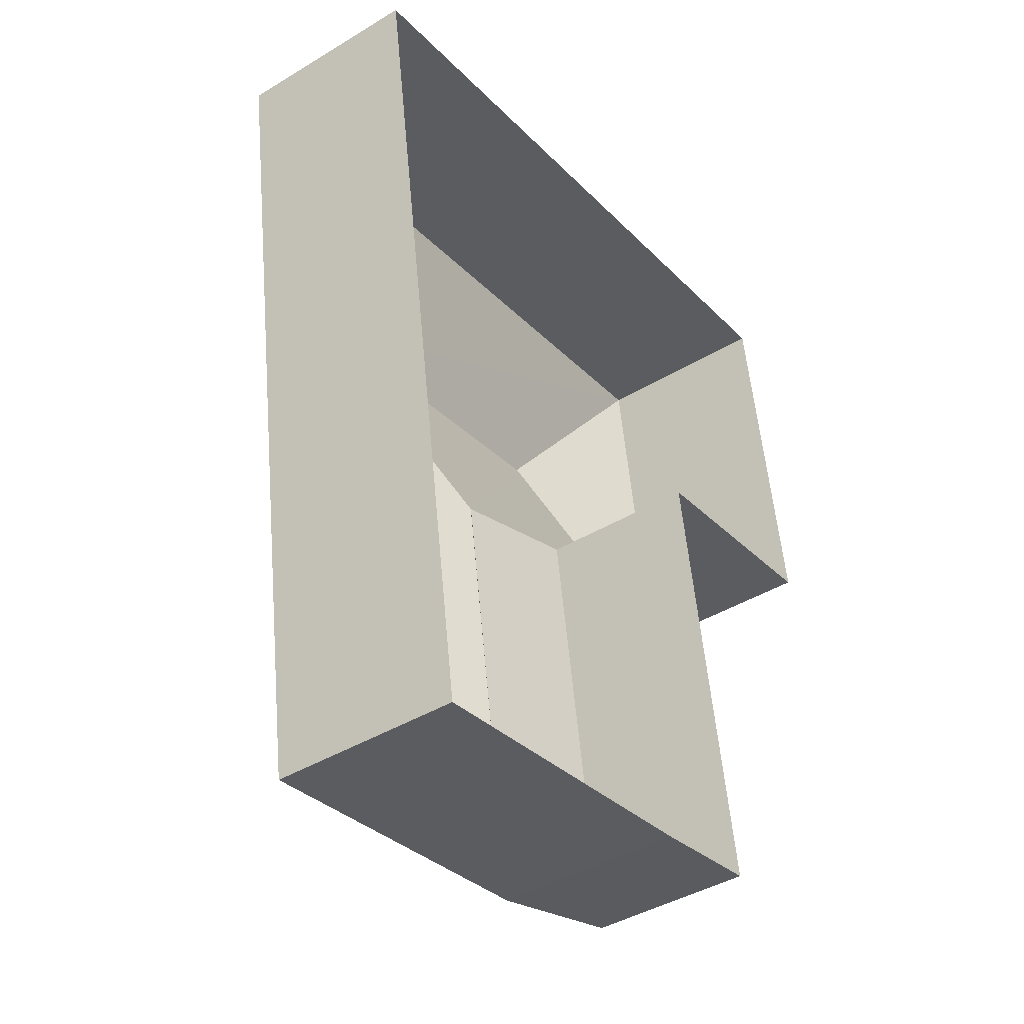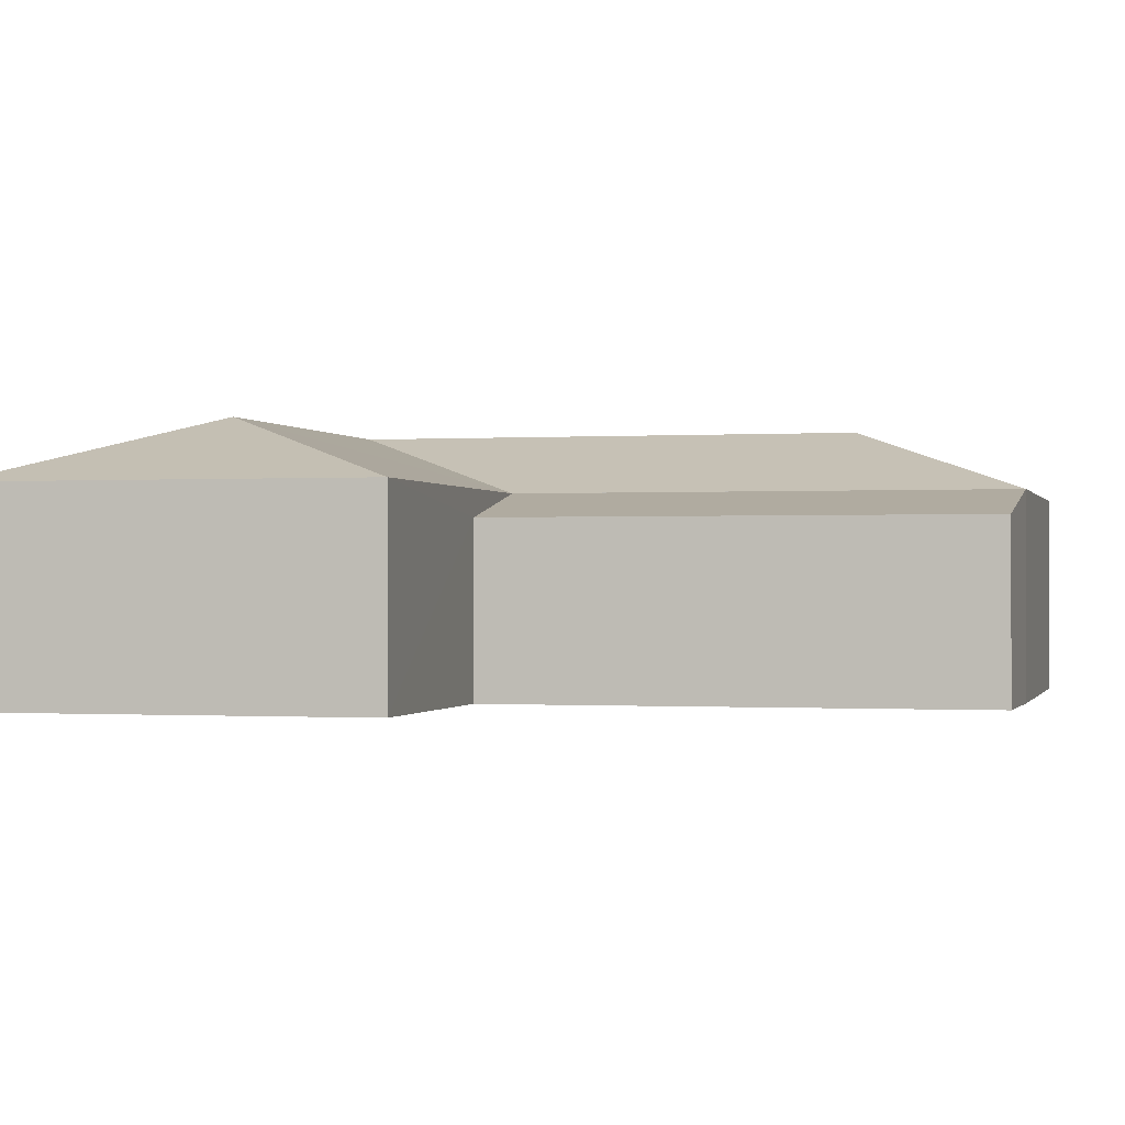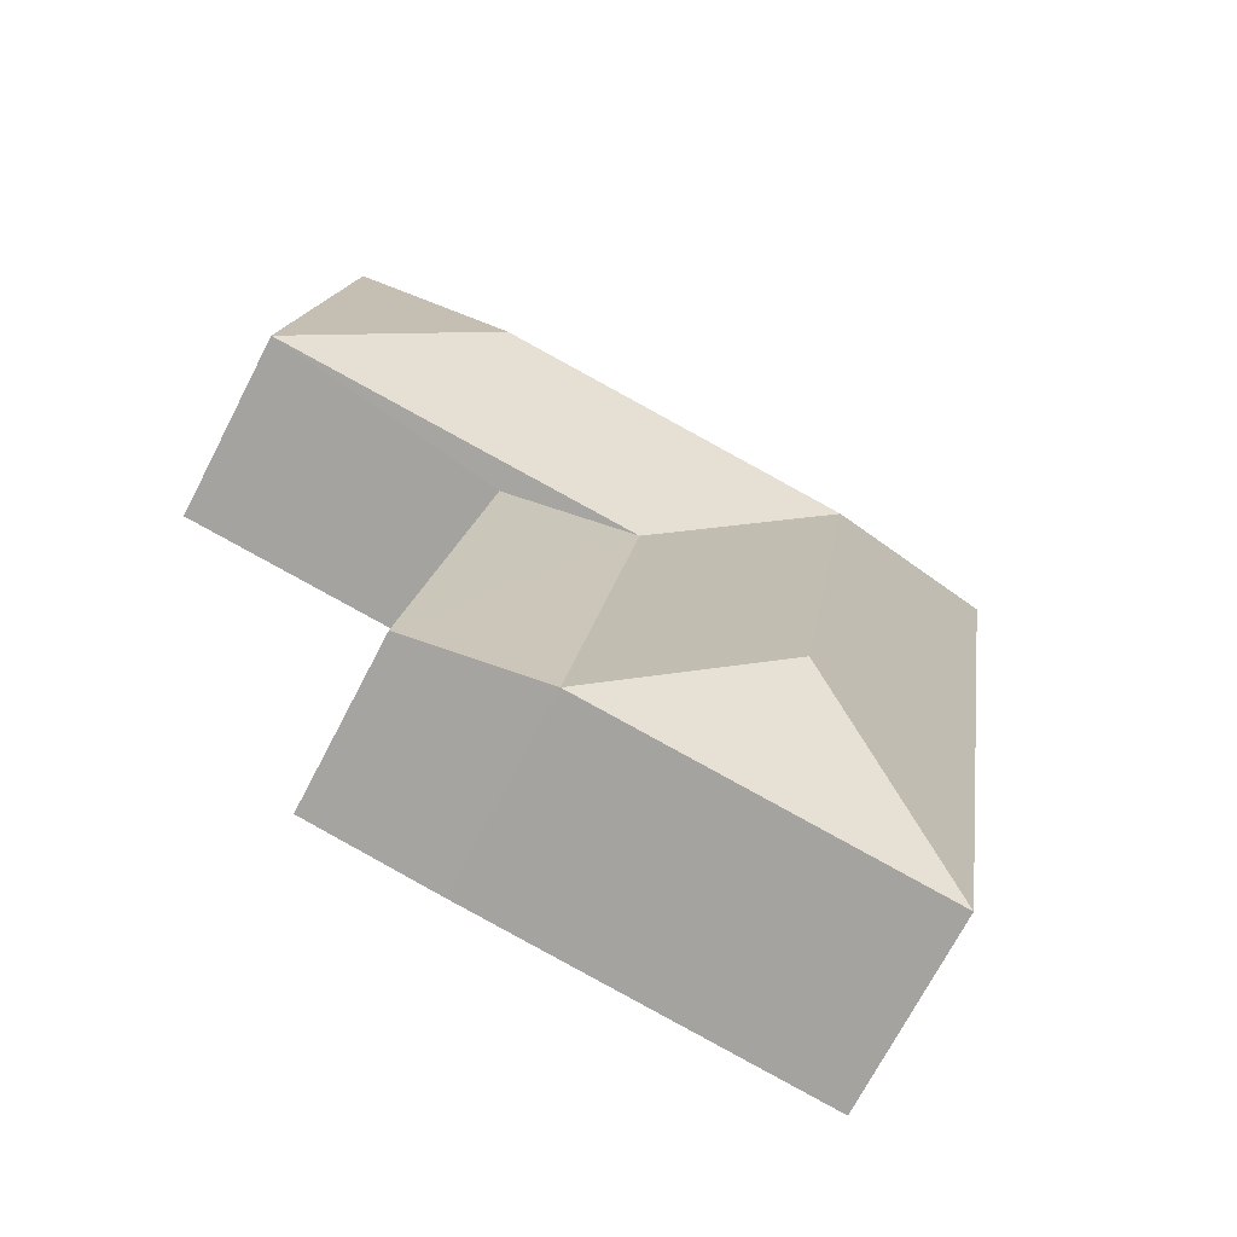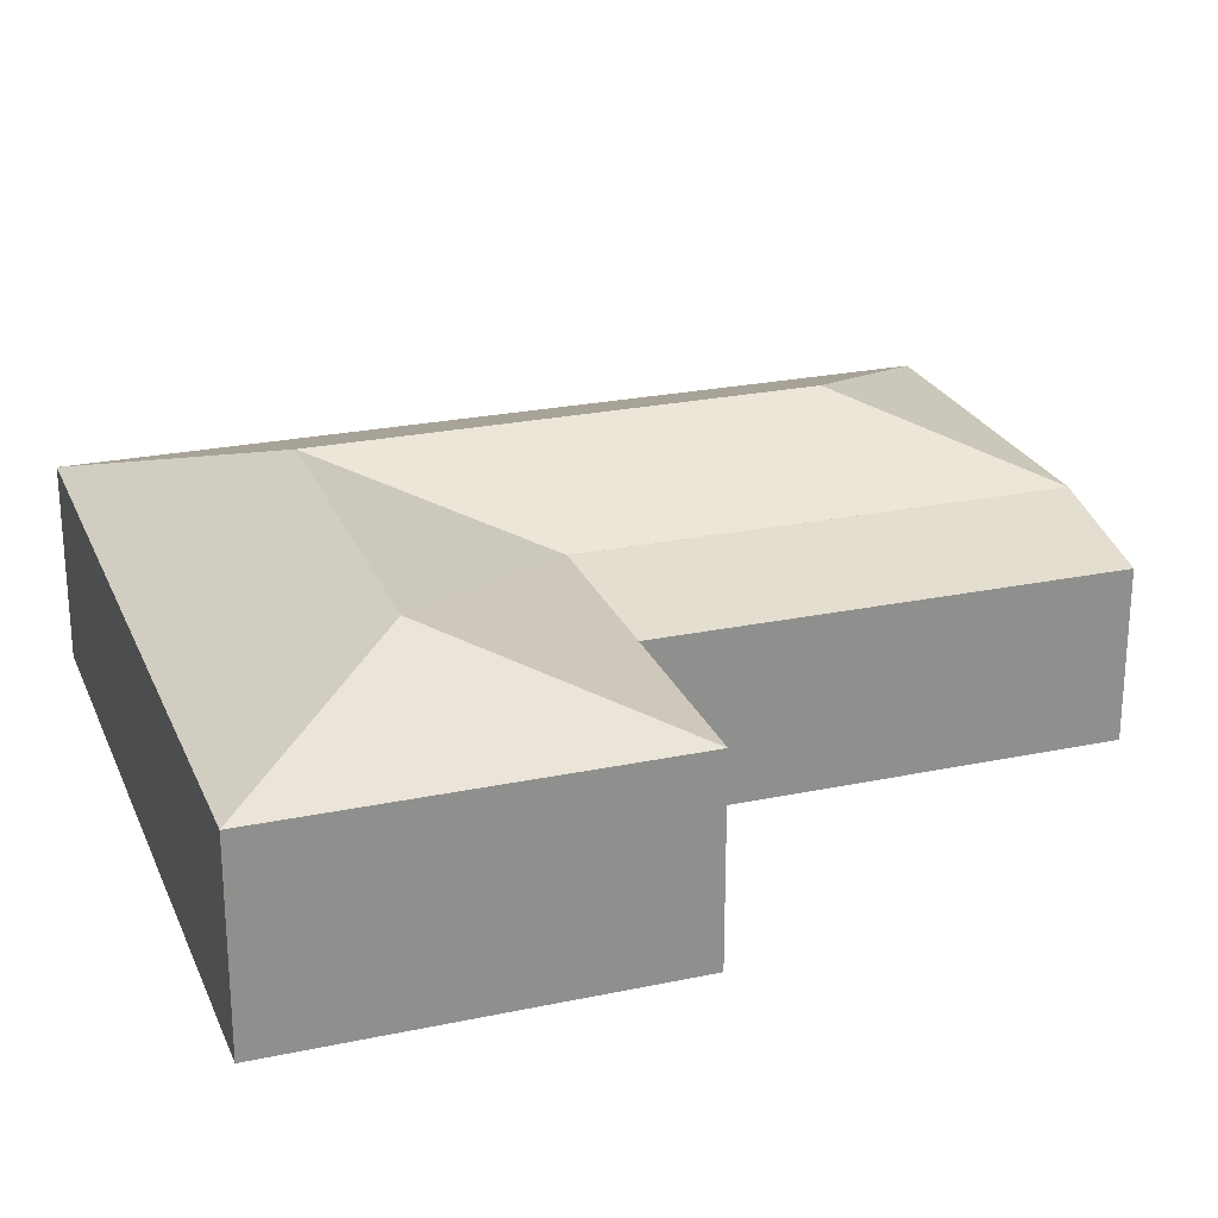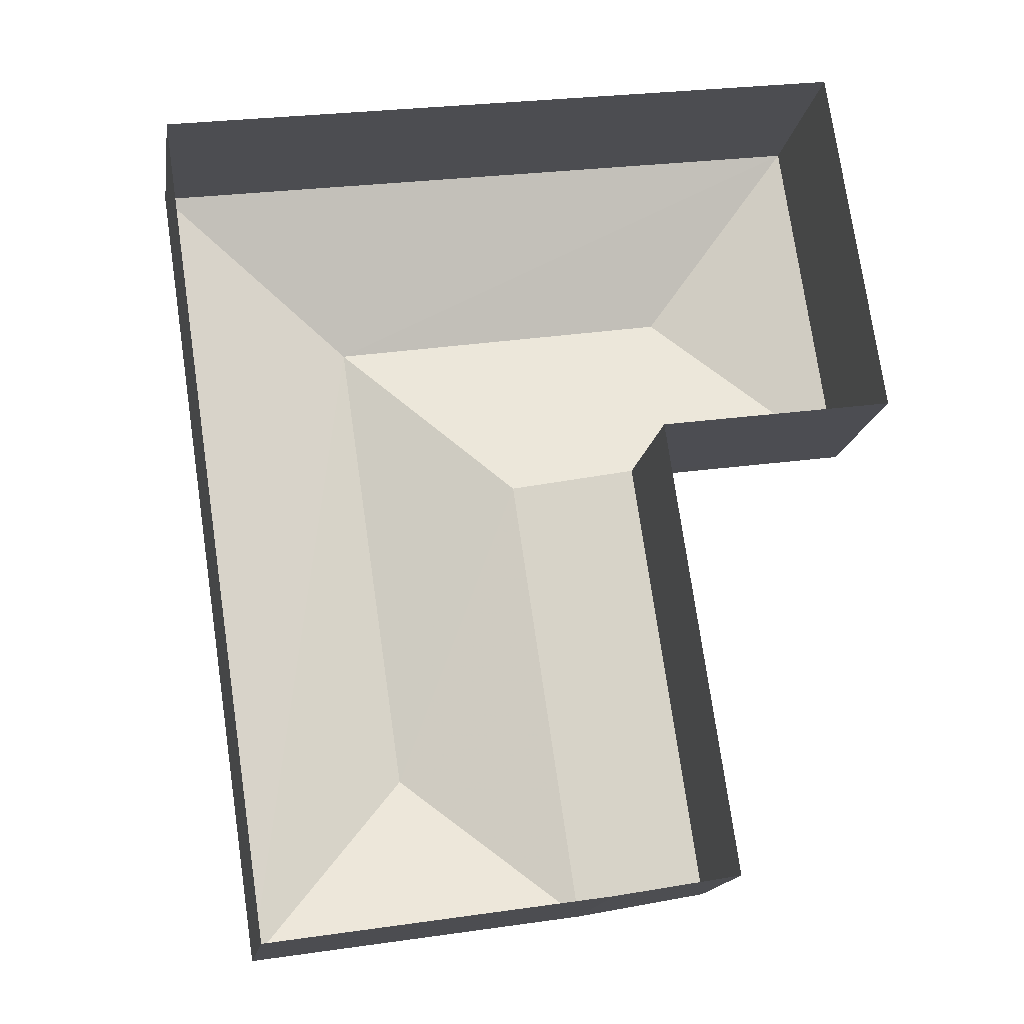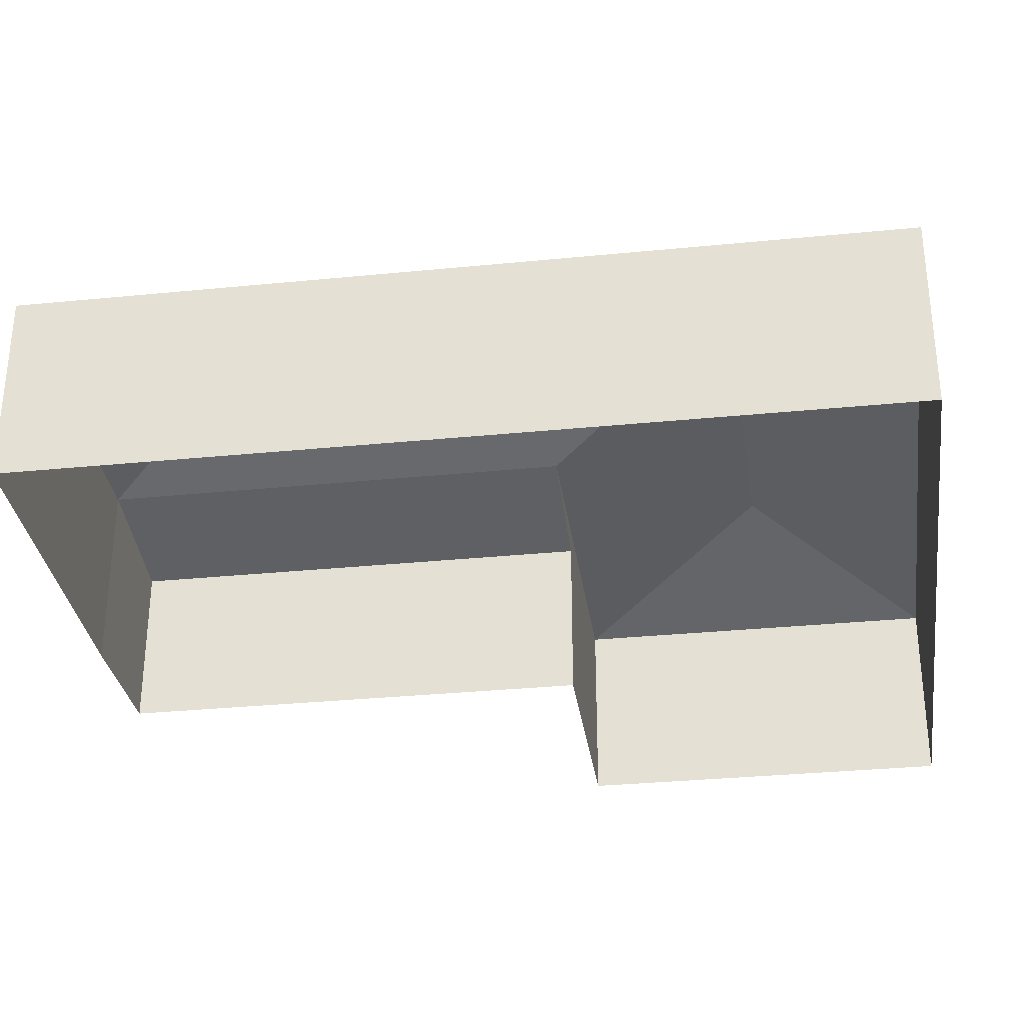
<metadata>
{"format":"obj","ext":"obj","renderer":"f3d","projection":"perspective","resolution":1024,"background":"white","views":[{"elev":-42.1,"azim":125.9,"up":"+Y"},{"elev":-0.5,"azim":-84.3,"up":"+Z"},{"elev":-70.7,"azim":-27.3,"up":"+Y"},{"elev":24.4,"azim":-117.5,"up":"+Z"},{"elev":-16.2,"azim":171.1,"up":"+Y"},{"elev":-32.3,"azim":89.5,"up":"+Z"}]}
</metadata>
<code>
v -8.86e+04 -9.868e+04 9.66
v -8.86e+04 -9.868e+04 9.66
v -8.861e+04 -9.867e+04 9.661
v -8.86e+04 -9.867e+04 9.661
v -8.861e+04 -9.868e+04 9.66
v -8.861e+04 -9.866e+04 9.661
v -8.861e+04 -9.867e+04 9.661
v -8.86e+04 -9.867e+04 14.13
v -8.86e+04 -9.868e+04 13.03
v -8.86e+04 -9.867e+04 13.03
v -8.86e+04 -9.867e+04 13.03
v -8.861e+04 -9.867e+04 14.13
v -8.861e+04 -9.867e+04 13.03
v -8.86e+04 -9.868e+04 14.13
v -8.86e+04 -9.868e+04 13.03
v -8.861e+04 -9.868e+04 12.58
v -8.86e+04 -9.867e+04 13.03
v -8.861e+04 -9.867e+04 12.58
v -8.861e+04 -9.866e+04 13.03
f 1 2 3
f 1 3 4
f 2 5 3
f 4 3 6
f 6 3 7
f 8 9 10
f 11 12 13
f 14 15 9
f 8 11 14
f 14 11 15
f 16 17 18
f 16 15 17
f 8 12 11
f 12 19 13
f 8 10 19
f 8 19 12
f 14 9 8
f 19 4 6
f 19 10 4
f 9 1 4
f 10 9 4
f 16 5 2
f 15 16 2
f 19 6 7
f 13 19 7
f 17 11 18
f 3 18 7
f 7 18 13
f 18 11 13
f 9 2 1
f 9 15 2
f 17 15 11
f 18 5 16
f 18 3 5

</code>
